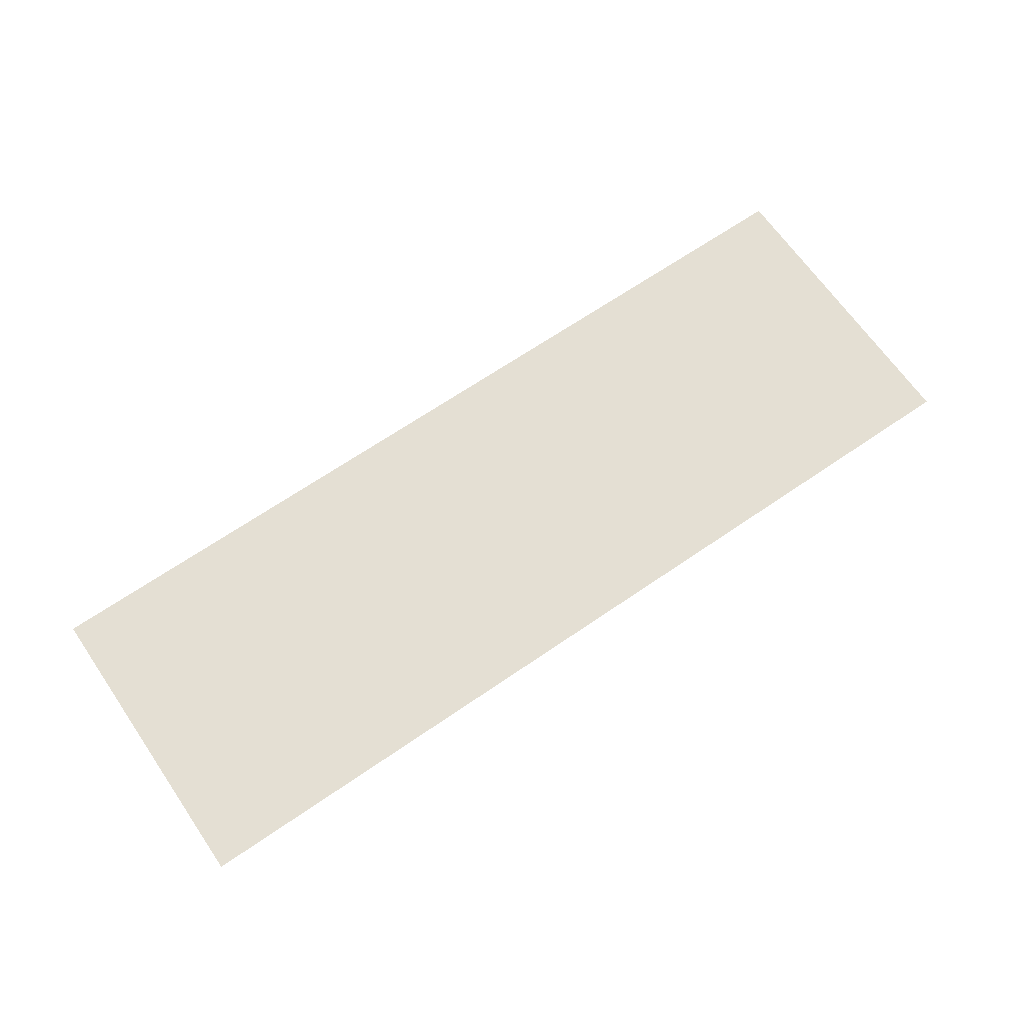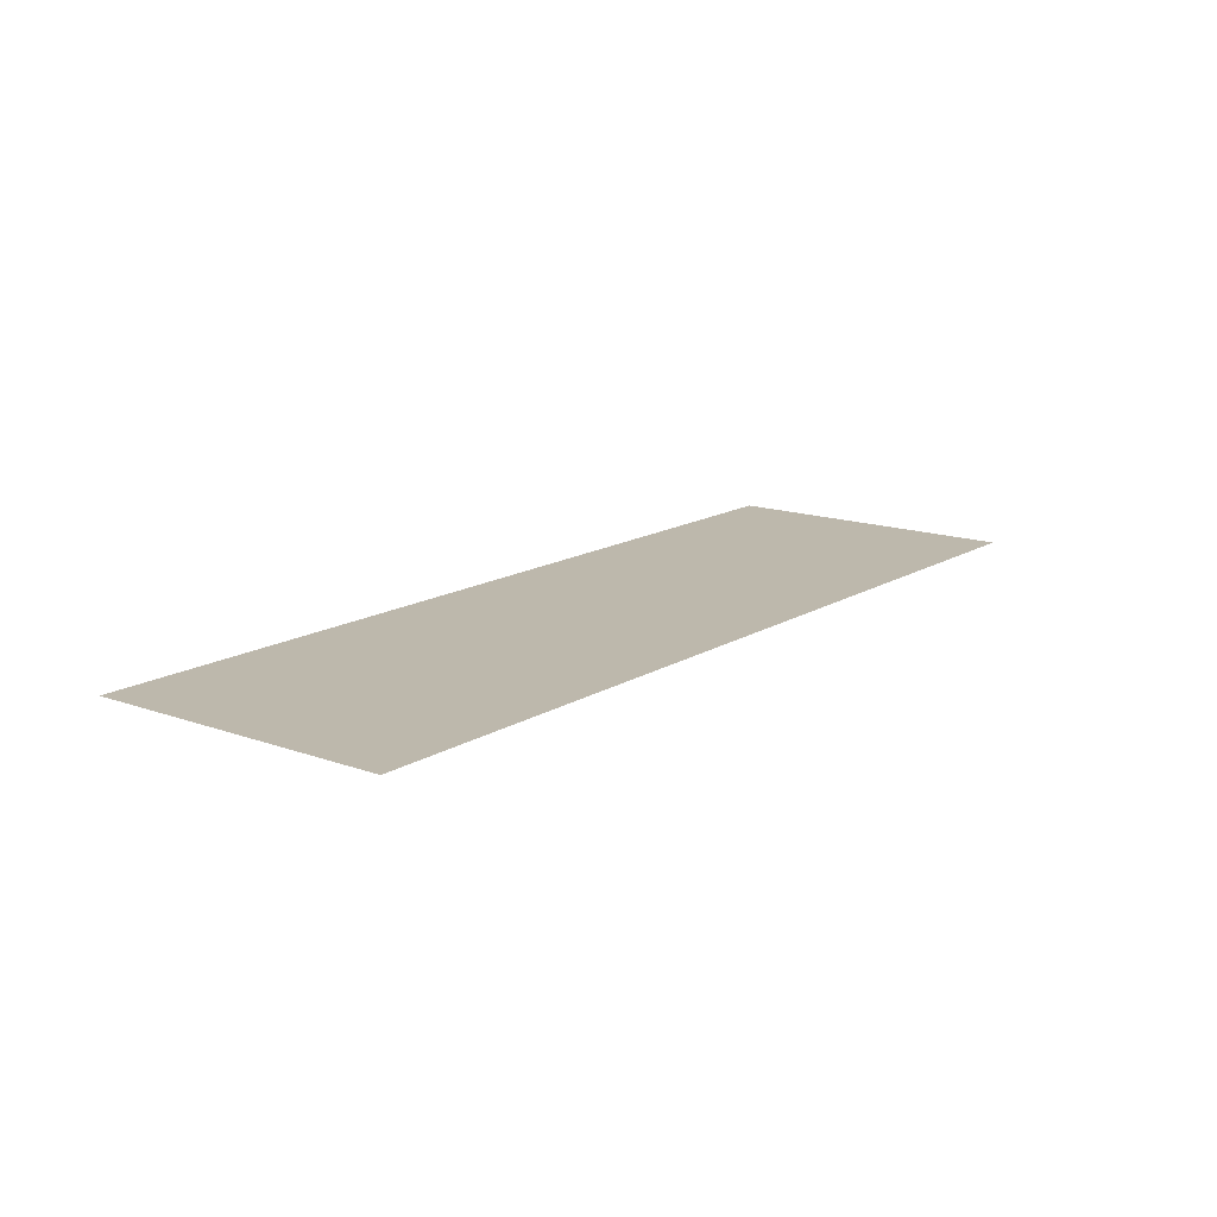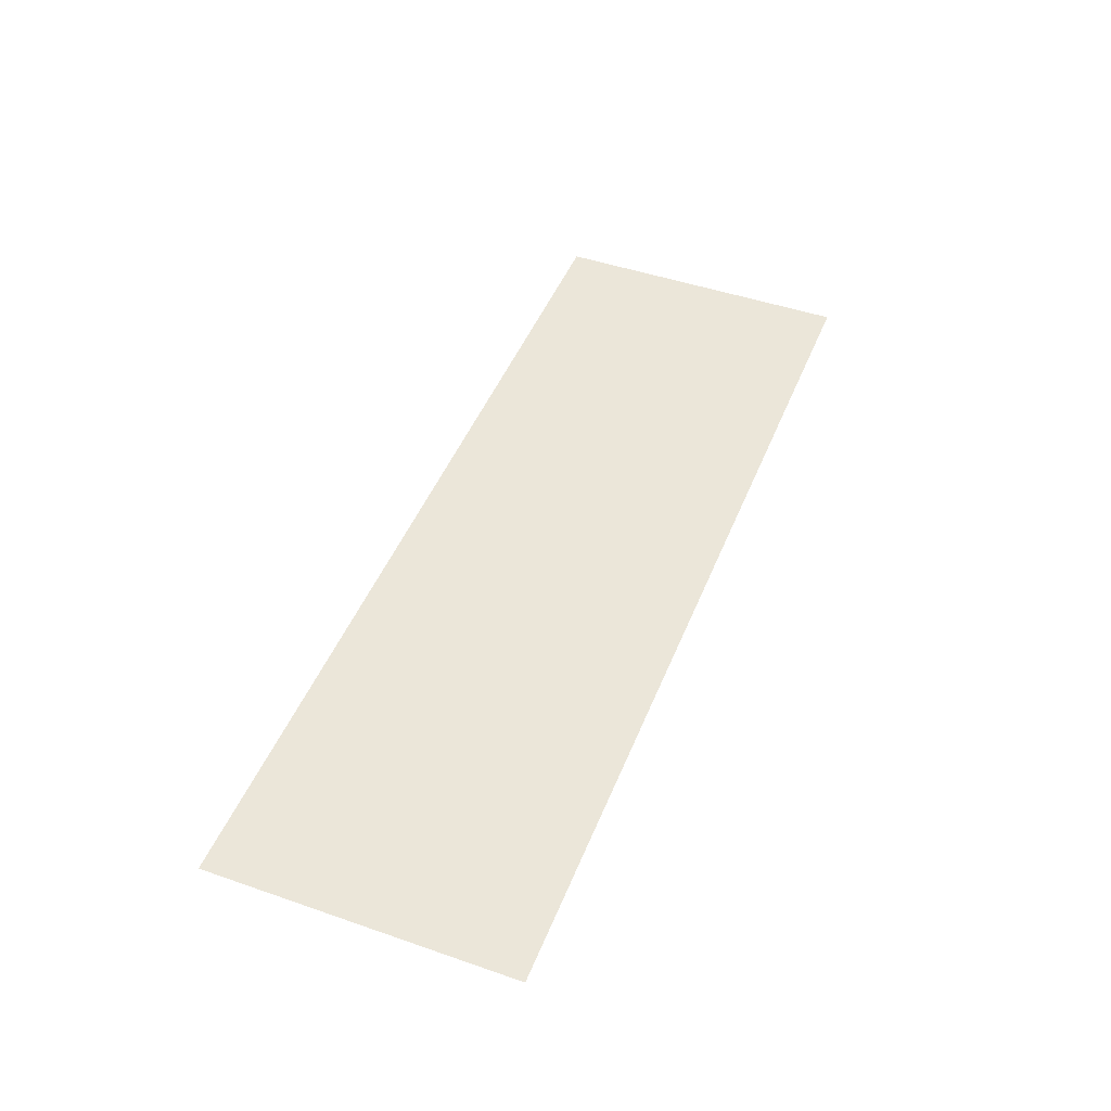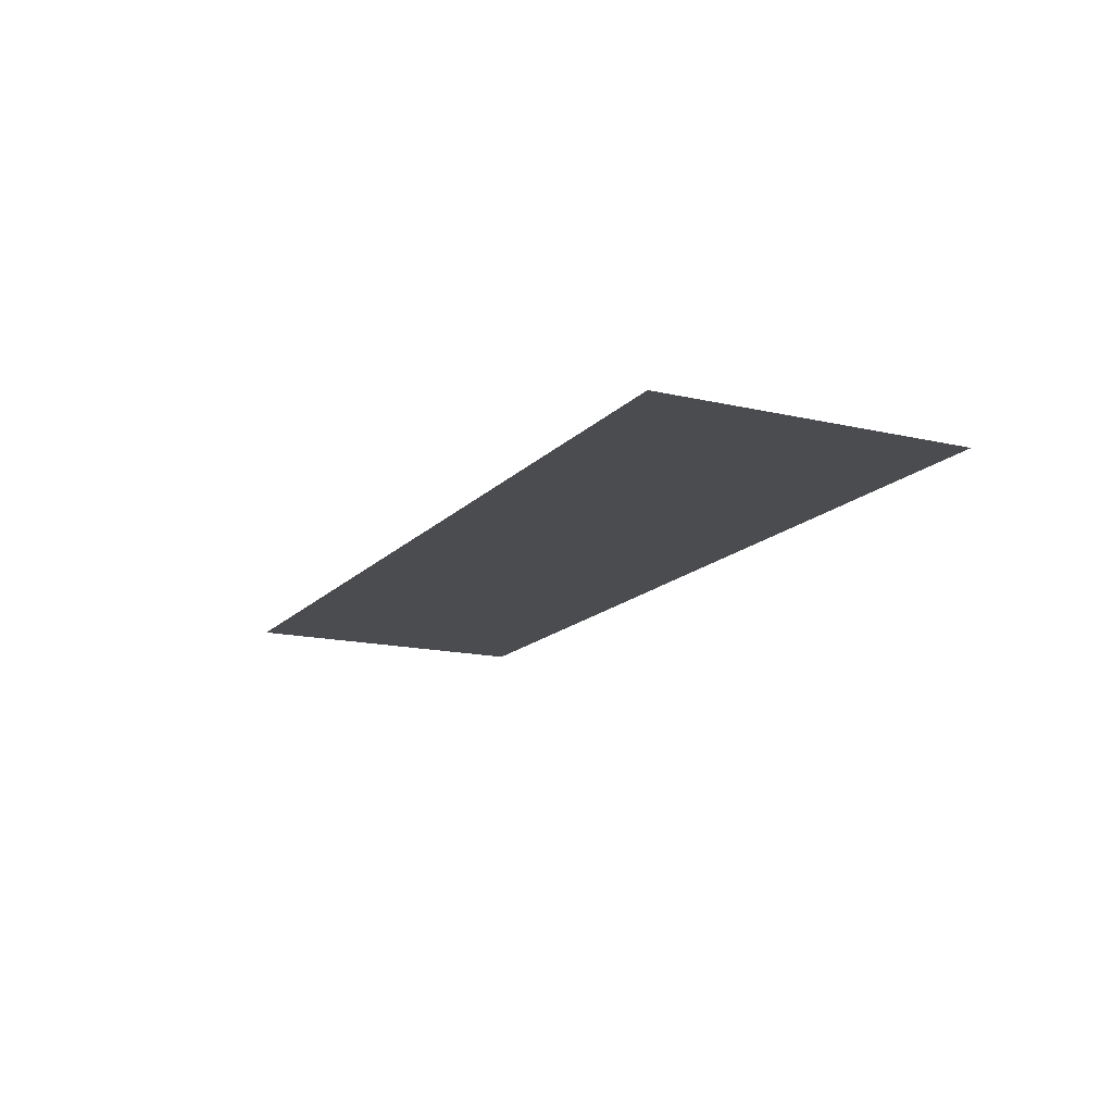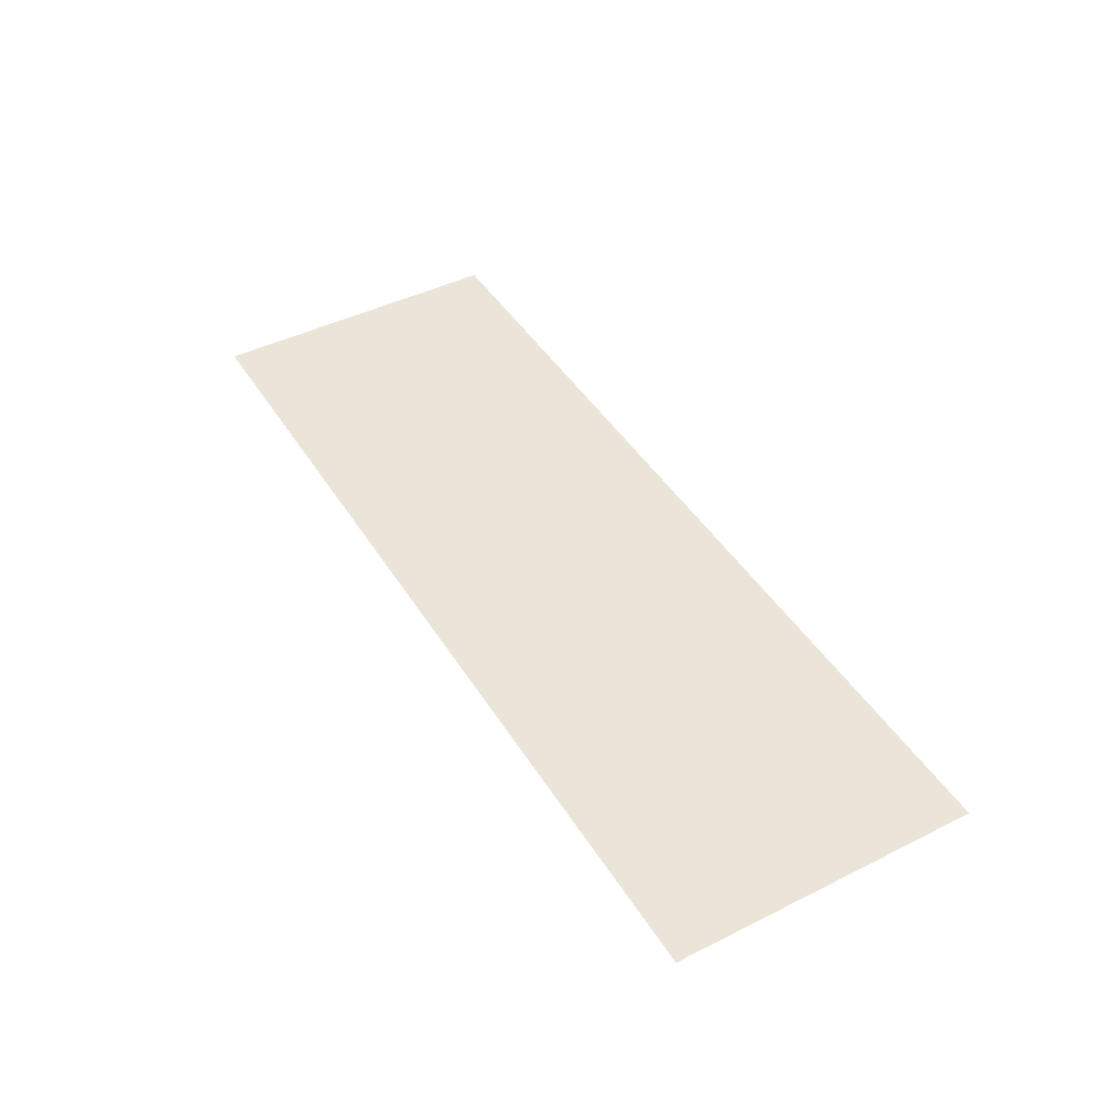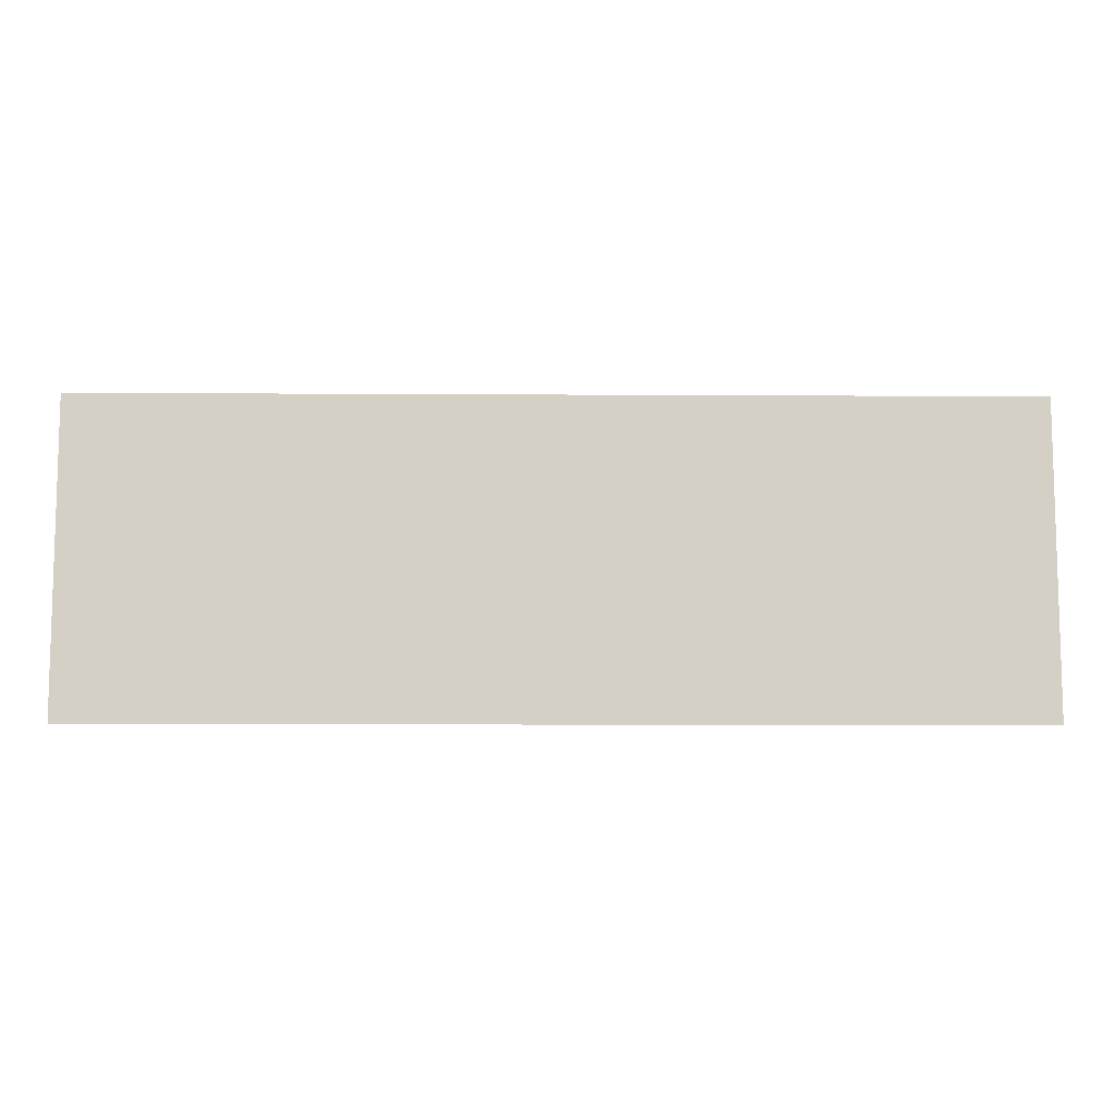
<metadata>
{"format":"obj","ext":"obj","renderer":"f3d","projection":"perspective","resolution":1024,"background":"white","views":[{"elev":66.7,"azim":-34.6,"up":"+Z"},{"elev":14.8,"azim":127.7,"up":"+Z"},{"elev":47.0,"azim":111.4,"up":"+Z"},{"elev":-15.2,"azim":63.4,"up":"+Z"},{"elev":44.7,"azim":59.9,"up":"+Z"},{"elev":-9.3,"azim":-0.9,"up":"+Y"}]}
</metadata>
<code>
v 0 -64 0
v -64 -64 0
v -64 0 0
v 0 0 0
v -64 -64 0
v -128 -64 0
v -128 0 0
v -64 0 0
v -128 -64 0
v -192 -64 0
v -192 0 0
v -128 0 0
g map_mesh_0187
f 1 2 3 4
f 5 6 7 8
f 9 10 11 12

</code>
